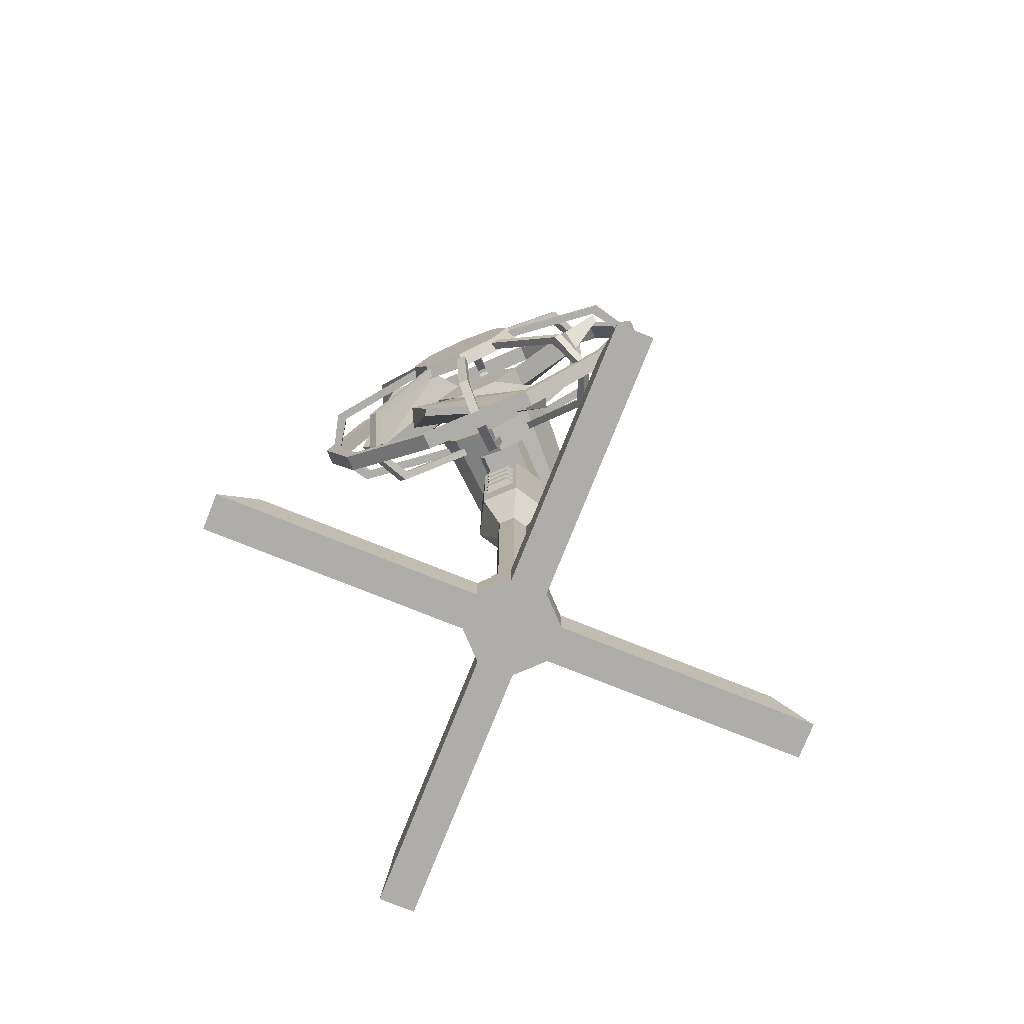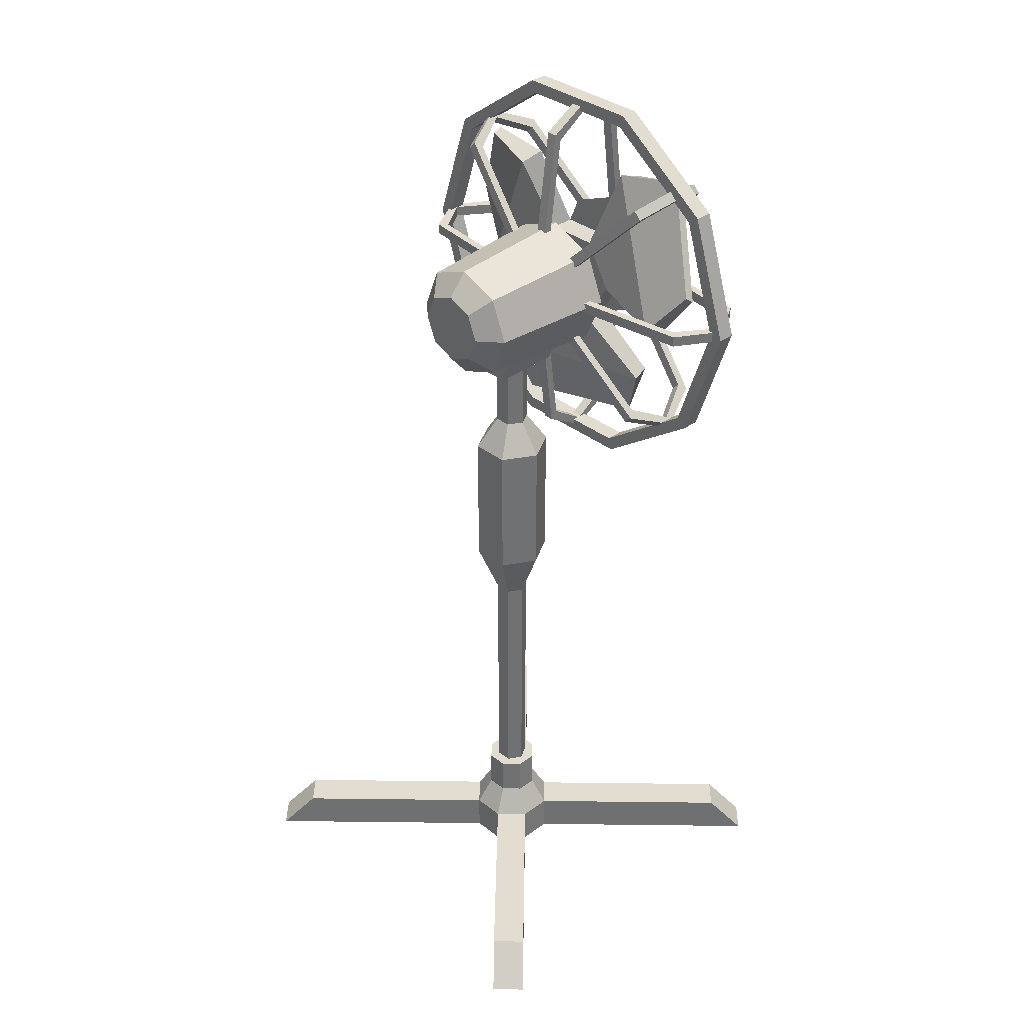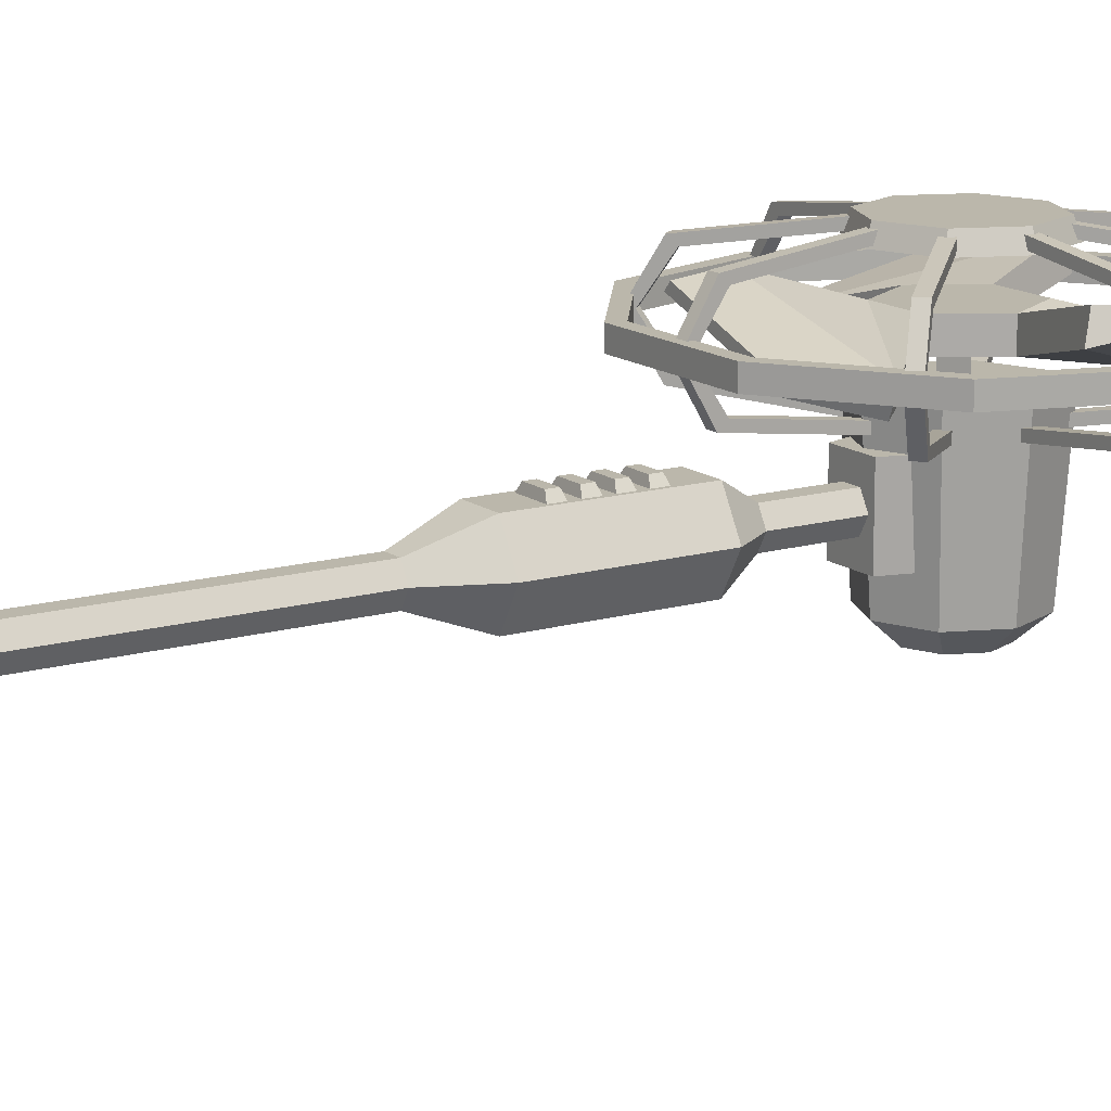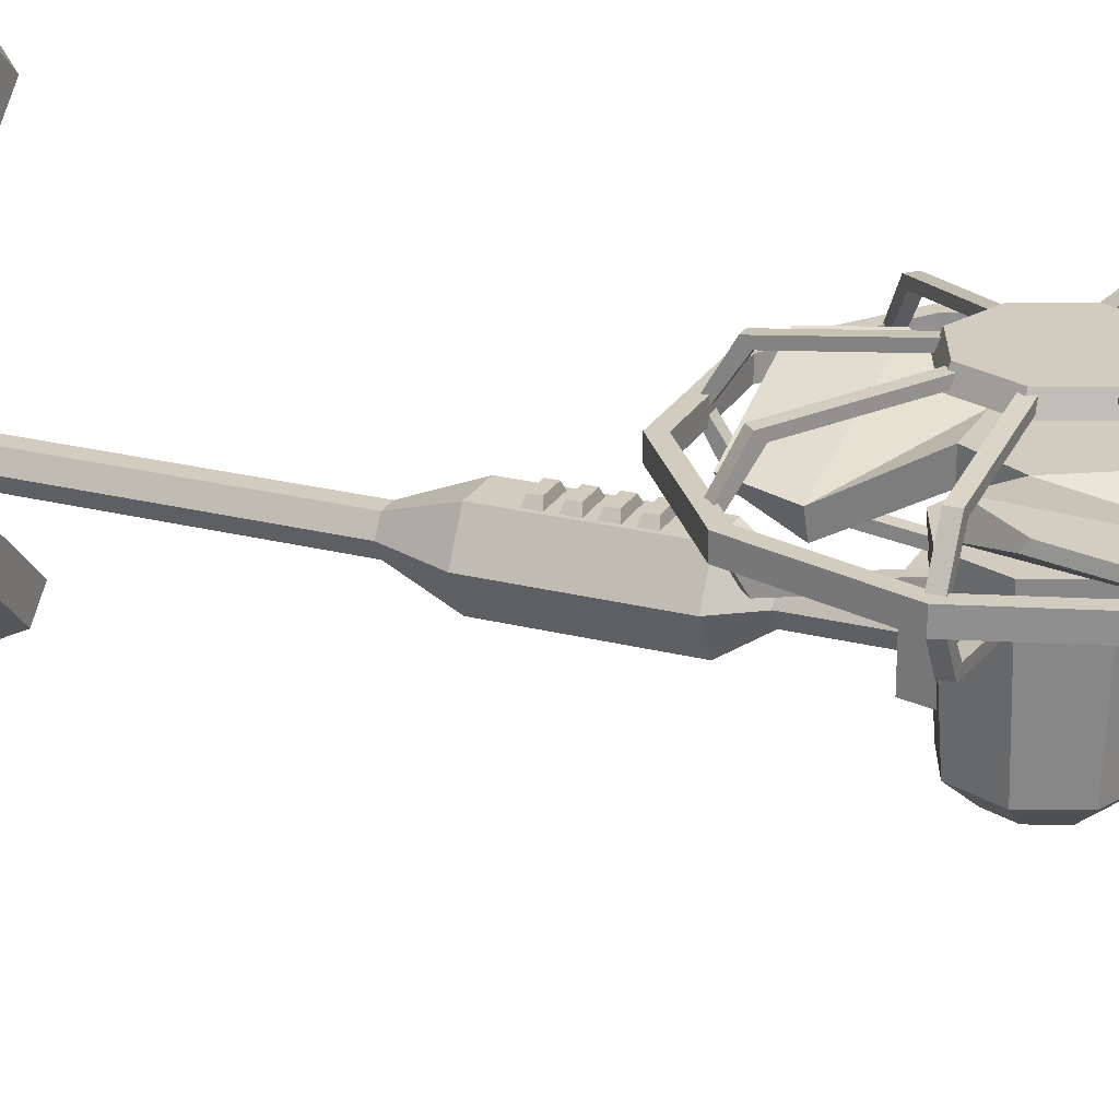
<metadata>
{"format":"obj","ext":"obj","renderer":"f3d","projection":"perspective","resolution":1024,"background":"white","views":[{"elev":-77.3,"azim":23.2,"up":"+Y"},{"elev":35.1,"azim":-134.1,"up":"+Y"},{"elev":14.2,"azim":57.4,"up":"+Z"},{"elev":23.8,"azim":113.1,"up":"+Z"}]}
</metadata>
<code>
v -2.578 80.19 5.408
v 2.578 80.19 5.408
v -1.836 80.49 6.541
v 1.836 80.49 6.541
v -1.836 82.02 6.541
v 1.836 82.02 6.541
v -2.578 82.33 5.408
v 2.578 82.33 5.408
v -2.578 76.65 5.408
v 2.578 76.65 5.408
v -1.836 76.96 6.541
v 1.836 76.96 6.541
v -1.836 78.49 6.541
v 1.836 78.49 6.541
v -2.578 78.8 5.408
v 2.578 78.8 5.408
v -2.578 83.72 5.408
v 2.578 83.72 5.408
v -1.836 84.03 6.541
v 1.836 84.03 6.541
v -1.836 85.55 6.541
v 1.836 85.55 6.541
v -2.578 85.86 5.408
v 2.578 85.86 5.408
v 1.338 108.1 2.317
v -1.338 108.1 2.317
v -2.676 108.1 -2e-06
v -1.338 108.1 -2.317
v 1.338 108.1 -2.317
v 2.676 108.1 -2e-06
v 1.338 17.13 2.317
v -1.338 17.13 2.317
v -2.676 17.13 0
v -1.338 17.13 -2.317
v 1.338 17.13 -2.317
v 2.676 17.13 0
v -1.338 96.11 2.317
v -2.676 96.11 -2e-06
v -1.338 96.11 -2.317
v 1.338 96.11 -2.317
v 2.676 96.11 -2e-06
v 1.338 96.11 2.317
v 3.122 90.9 5.408
v 6.245 90.9 1.3e-05
v 3.122 90.9 -5.409
v -3.122 90.9 -5.409
v -6.245 90.9 1.3e-05
v -3.122 90.9 5.408
v 3.122 67.94 5.408
v 6.245 67.94 1.5e-05
v 3.122 67.94 -5.409
v -3.122 67.94 -5.409
v -6.245 67.94 1.5e-05
v -3.122 67.94 5.408
v 1.338 59.28 2.317
v 2.676 59.28 0
v 1.338 59.28 -2.317
v -1.338 59.28 -2.317
v -2.676 59.28 0
v -1.338 59.28 2.317
v -2.578 73.06 5.408
v 2.578 73.06 5.408
v -1.836 73.36 6.541
v 1.836 73.36 6.541
v -1.836 74.89 6.541
v 1.836 74.89 6.541
v -2.578 75.2 5.408
v 2.578 75.2 5.408
v 2.715 0 -6.556
v -2.715 0 -6.556
v -6.556 0 -2.715
v -6.556 0 2.715
v -2.715 0 6.556
v 2.715 0 6.556
v 6.556 0 2.715
v 6.556 0 -2.715
v 1.701 11.02 -4.106
v -1.701 11.02 -4.106
v -4.106 11.02 -1.701
v -4.106 11.02 1.701
v -1.701 11.02 4.106
v 1.701 11.02 4.106
v 4.106 11.02 1.701
v 4.106 11.02 -1.701
v 2.715 6.38 -6.556
v 6.556 6.38 -2.715
v 6.556 6.38 2.715
v 2.715 6.38 6.556
v -2.715 6.38 6.556
v -6.556 6.38 2.715
v -6.556 6.38 -2.715
v -2.715 6.38 -6.556
v -30.65 0 -34.49
v -34.49 0 -30.65
v -30.32 6.38 -26.48
v -26.48 6.38 -30.32
v -34.49 0 30.65
v -30.65 0 34.49
v -26.48 6.38 30.32
v -30.32 6.38 26.48
v 30.65 0 34.49
v 34.49 0 30.65
v 30.32 6.38 26.48
v 26.48 6.38 30.32
v 34.49 0 -30.65
v 30.65 0 -34.49
v 26.48 6.38 -30.32
v 30.32 6.38 -26.48
v 1.683 17.59 -4.064
v -1.683 17.59 -4.064
v -4.064 17.59 -1.683
v -4.064 17.59 1.683
v -1.683 17.59 4.064
v 1.683 17.59 4.064
v 4.064 17.59 1.683
v 4.064 17.59 -1.683
f 1 2 4 3
f 3 4 6 5
f 5 6 8 7
f 7 8 2 1
f 2 8 6 4
f 7 1 3 5
f 9 10 12 11
f 11 12 14 13
f 13 14 16 15
f 15 16 10 9
f 10 16 14 12
f 15 9 11 13
f 17 18 20 19
f 19 20 22 21
f 21 22 24 23
f 23 24 18 17
f 18 24 22 20
f 23 17 19 21
f 42 37 48 43
f 37 38 47 48
f 38 39 46 47
f 39 40 45 46
f 40 41 44 45
f 41 42 43 44
f 26 27 38 37
f 27 28 39 38
f 28 29 40 39
f 29 30 41 40
f 30 25 42 41
f 25 26 37 42
f 44 43 49 50
f 45 44 50 51
f 46 45 51 52
f 47 46 52 53
f 48 47 53 54
f 43 48 54 49
f 50 49 55 56
f 51 50 56 57
f 52 51 57 58
f 53 52 58 59
f 54 53 59 60
f 49 54 60 55
f 56 55 31 36
f 57 56 36 35
f 58 57 35 34
f 59 58 34 33
f 60 59 33 32
f 55 60 32 31
f 61 62 64 63
f 63 64 66 65
f 65 66 68 67
f 67 68 62 61
f 62 68 66 64
f 67 61 63 65
f 69 70 92 85
f 93 94 95 96
f 71 72 90 91
f 97 98 99 100
f 73 74 88 89
f 101 102 103 104
f 75 76 86 87
f 105 106 107 108
f 69 76 75 74 73 72 71 70
f 109 110 111 112 113 114 115 116
f 86 85 77 84
f 87 86 84 83
f 88 87 83 82
f 89 88 82 81
f 90 89 81 80
f 91 90 80 79
f 92 91 79 78
f 85 92 78 77
f 70 71 94 93
f 71 91 95 94
f 91 92 96 95
f 92 70 93 96
f 72 73 98 97
f 73 89 99 98
f 89 90 100 99
f 90 72 97 100
f 74 75 102 101
f 75 87 103 102
f 87 88 104 103
f 88 74 101 104
f 76 69 106 105
f 69 85 107 106
f 85 86 108 107
f 86 76 105 108
f 77 78 110 109
f 78 79 111 110
f 79 80 112 111
f 80 81 113 112
f 81 82 114 113
f 82 83 115 114
f 83 84 116 115
f 84 77 109 116
v 7.848 127.2 23.84
v 0 130.4 23.84
v -7.848 127.2 23.84
v -11.1 119.3 23.84
v -7.848 111.5 23.84
v 0 108.2 23.84
v 7.848 111.5 23.84
v 11.1 119.3 23.84
v 7.173 126.5 26.32
v 0 129.5 26.32
v -7.173 126.5 26.32
v -10.14 119.3 26.32
v -7.173 112.1 26.32
v 0 109.2 26.32
v 7.173 112.1 26.32
v 10.14 119.3 26.32
v 0 119.3 23.84
v 6.366 120.8 26.32
v 6.366 117.9 26.32
v -6.366 120.8 26.32
v -6.366 117.9 26.32
v 27.11 118.5 22.15
v 31.22 118.5 16.2
v -31.22 118.5 16.2
v -27.11 118.5 22.15
v 27.11 120.2 22.15
v 31.22 120.2 16.2
v -31.22 120.2 16.2
v -27.11 120.2 22.15
v 28.36 118.5 23.32
v 32.66 118.5 16.2
v 32.66 120.2 16.2
v 28.36 120.2 23.32
v -32.66 118.5 16.2
v -32.66 120.2 16.2
v -28.36 118.5 23.32
v -28.36 120.2 23.32
v 9.369 118.5 24.39
v 9.369 120.2 24.39
v 9.797 120.2 25.68
v 9.797 118.5 25.68
v -9.606 118.5 24.37
v -9.606 120.2 24.37
v -10.05 120.2 25.65
v -10.05 118.5 25.65
v -18.96 101.6 22.15
v -21.74 98.77 16.2
v 20.53 141 16.2
v 17.75 138.3 22.15
v -17.75 100.4 22.15
v -20.53 97.57 16.2
v 21.74 139.8 16.2
v 18.96 137.1 22.15
v -19.8 100.7 23.32
v -22.72 97.8 16.2
v -21.51 96.59 16.2
v -18.59 99.5 23.32
v 21.51 142 16.2
v 22.72 140.8 16.2
v 18.59 139.1 23.32
v 19.8 137.9 23.32
v -6.947 113.6 24.39
v -5.738 112.4 24.39
v -6.028 112.1 25.68
v -7.237 113.3 25.68
v 5.899 126.4 24.37
v 7.107 125.2 24.37
v 7.41 125.5 25.65
v 6.202 126.7 25.65
v 0.8548 145.4 22.15
v 0.8548 149.4 16.2
v 0.8548 89.21 16.2
v 0.8548 93.18 22.15
v -0.8548 145.4 22.15
v -0.8548 149.4 16.2
v -0.8548 89.21 16.2
v -0.8548 93.18 22.15
v 0.8548 146.6 23.32
v 0.8548 150.8 16.2
v -0.8548 150.8 16.2
v -0.8548 146.6 23.32
v 0.8548 87.82 16.2
v -0.8548 87.82 16.2
v 0.8548 91.97 23.32
v -0.8548 91.97 23.32
v 0.8548 128.3 24.39
v -0.8548 128.3 24.39
v -0.8548 128.8 25.68
v 0.8548 128.8 25.68
v 0.8548 110 24.37
v -0.8548 110 24.37
v -0.8548 109.6 25.65
v 0.8548 109.6 25.65
v 17.98 100.1 22.15
v 20.8 97.3 16.2
v -22 140.1 16.2
v -19.19 137.3 22.15
v 19.19 101.3 22.15
v 22 98.51 16.2
v -20.8 141.3 16.2
v -17.98 138.5 22.15
v 18.83 99.26 23.32
v 21.78 96.31 16.2
v 22.99 97.52 16.2
v 20.04 100.5 23.32
v -22.99 141.1 16.2
v -21.78 142.3 16.2
v -20.04 138.1 23.32
v -18.83 139.3 23.32
v 5.817 112.3 24.39
v 7.026 113.5 24.39
v 7.32 113.2 25.68
v 6.111 112 25.68
v -7.188 125.3 24.37
v -5.98 126.5 24.37
v -6.286 126.8 25.65
v -7.495 125.6 25.65
v 27.11 118.5 10.25
v -27.11 118.5 10.25
v 27.11 120.2 10.25
v -27.11 120.2 10.25
v 28.36 118.5 9.086
v 28.36 120.2 9.086
v -28.36 118.5 9.086
v -28.36 120.2 9.086
v 9.369 118.5 8.016
v 9.369 120.2 8.016
v 9.797 120.2 6.73
v 9.797 118.5 6.73
v -9.606 118.5 8.042
v -9.606 120.2 8.042
v -10.05 120.2 6.756
v -10.05 118.5 6.756
v -18.96 101.6 10.25
v 17.75 138.3 10.25
v -17.75 100.4 10.25
v 18.96 137.1 10.25
v -19.8 100.7 9.086
v -18.59 99.5 9.086
v 18.59 139.1 9.086
v 19.8 137.9 9.086
v -6.947 113.6 8.016
v -5.738 112.4 8.016
v -6.028 112.1 6.73
v -7.237 113.3 6.73
v 5.899 126.4 8.042
v 7.107 125.2 8.042
v 7.41 125.5 6.756
v 6.202 126.7 6.756
v 0.8548 145.4 10.25
v 0.8548 93.18 10.25
v -0.8548 145.4 10.25
v -0.8548 93.18 10.25
v 0.8548 146.6 9.086
v -0.8548 146.6 9.086
v 0.8548 91.97 9.086
v -0.8548 91.97 9.086
v 0.8548 128.3 8.016
v -0.8548 128.3 8.016
v -0.8548 128.8 6.73
v 0.8548 128.8 6.73
v 0.8548 110 8.042
v -0.8548 110 8.042
v -0.8548 109.6 6.756
v 0.8548 109.6 6.756
v 17.98 100.1 10.25
v -19.19 137.3 10.25
v 19.19 101.3 10.25
v -17.98 138.5 10.25
v 18.83 99.26 9.086
v 20.04 100.5 9.086
v -20.04 138.1 9.086
v -18.83 139.3 9.086
v 5.817 112.3 8.016
v 7.026 113.5 8.016
v 7.32 113.2 6.73
v 6.111 112 6.73
v -7.188 125.3 8.042
v -5.98 126.5 8.042
v -6.286 126.8 6.756
v -7.495 125.6 6.756
v 25.41 137.8 14.79
v 9.705 149.2 14.79
v -9.705 149.2 14.79
v -25.41 137.8 14.79
v -31.4 119.3 14.79
v -25.41 100.8 14.79
v -9.705 89.44 14.79
v 9.705 89.44 14.79
v 25.41 100.8 14.79
v 31.4 119.3 14.79
v 25.41 137.8 17.62
v 9.705 149.2 17.62
v -9.705 149.2 17.62
v -25.41 137.8 17.62
v -31.4 119.3 17.62
v -25.41 100.8 17.62
v -9.705 89.44 17.62
v 9.705 89.44 17.62
v 25.41 100.8 17.62
v 31.4 119.3 17.62
v 27.15 139 14.79
v 10.37 151.2 14.79
v 10.37 151.2 17.62
v 27.15 139 17.62
v -10.37 151.2 14.79
v -10.37 151.2 17.62
v -27.15 139 14.79
v -27.15 139 17.62
v -33.56 119.3 14.79
v -33.56 119.3 17.62
v -27.15 99.58 14.79
v -27.15 99.58 17.62
v -10.37 87.39 14.79
v -10.37 87.39 17.62
v 10.37 87.39 14.79
v 10.37 87.39 17.62
v 27.15 99.58 14.79
v 27.15 99.58 17.62
v 33.56 119.3 14.79
v 33.56 119.3 17.62
v 6.681 126 -10.81
v 0 128.8 -10.81
v -6.681 126 -10.81
v -9.448 119.3 -10.81
v -6.681 112.6 -10.81
v 0 109.9 -10.81
v 6.681 112.6 -10.81
v 9.448 119.3 -10.81
v 7.754 127.1 10.34
v 0 130.3 10.34
v -7.754 127.1 10.34
v -10.96 119.3 10.34
v -7.754 111.6 10.34
v 0 108.3 10.34
v 7.754 111.6 10.34
v 10.96 119.3 10.34
v 0 119.3 10.34
v 4.104 123.4 -13.91
v 0 125.1 -13.91
v 0 119.3 -13.91
v -4.104 123.4 -13.91
v -5.804 119.3 -13.91
v -4.104 115.2 -13.91
v 0 113.5 -13.91
v 4.104 115.2 -13.91
v 5.804 119.3 -13.91
v -3.508 107.4 -5.557
v 3.508 107.4 -5.557
v 4.803 112.3 -5.557
v -4.803 112.3 -5.557
v -3.508 107.4 5.525
v 3.508 107.4 5.525
v 4.803 111.3 5.525
v -4.803 111.3 5.525
f 117 118 126 125
f 118 119 127 126
f 119 120 128 127
f 120 121 129 128
f 121 122 130 129
f 122 123 131 130
f 123 124 132 131
f 124 117 125 132
f 118 117 133
f 119 118 133
f 120 119 133
f 121 120 133
f 122 121 133
f 123 122 133
f 124 123 133
f 117 124 133
f 134 136 135
f 136 137 135
f 125 126 134
f 126 127 136 134
f 127 128 136
f 128 129 137 136
f 129 130 137
f 130 131 135 137
f 131 132 134 135
f 132 125 134
f 146 147 148 149
f 150 152 153 151
f 156 157 146 149
f 138 142 143 139
f 140 144 145 141
f 154 155 142 138
f 138 139 147 146
f 143 142 149 148
f 140 141 152 150
f 145 144 151 153
f 157 154 138 146
f 142 155 156 149
f 141 145 159 158
f 160 159 145 153
f 152 161 160 153
f 141 158 161 152
f 170 171 172 173
f 174 176 177 175
f 180 181 170 173
f 162 166 167 163
f 164 168 169 165
f 178 179 166 162
f 162 163 171 170
f 167 166 173 172
f 164 165 176 174
f 169 168 175 177
f 181 178 162 170
f 166 179 180 173
f 165 169 183 182
f 184 183 169 177
f 176 185 184 177
f 165 182 185 176
f 194 195 196 197
f 198 200 201 199
f 204 205 194 197
f 186 190 191 187
f 188 192 193 189
f 202 203 190 186
f 186 187 195 194
f 191 190 197 196
f 188 189 200 198
f 193 192 199 201
f 205 202 186 194
f 190 203 204 197
f 189 193 207 206
f 208 207 193 201
f 200 209 208 201
f 189 206 209 200
f 218 219 220 221
f 222 224 225 223
f 228 229 218 221
f 210 214 215 211
f 212 216 217 213
f 226 227 214 210
f 210 211 219 218
f 215 214 221 220
f 212 213 224 222
f 217 216 223 225
f 229 226 210 218
f 214 227 228 221
f 213 217 231 230
f 232 231 217 225
f 224 233 232 225
f 213 230 233 224
f 238 239 148 147
f 150 151 241 240
f 244 239 238 245
f 234 139 143 236
f 140 235 237 144
f 242 234 236 243
f 234 238 147 139
f 143 148 239 236
f 140 150 240 235
f 237 241 151 144
f 245 238 234 242
f 236 239 244 243
f 235 246 247 237
f 248 241 237 247
f 240 241 248 249
f 235 240 249 246
f 254 255 172 171
f 174 175 257 256
f 260 255 254 261
f 250 163 167 252
f 164 251 253 168
f 258 250 252 259
f 250 254 171 163
f 167 172 255 252
f 164 174 256 251
f 253 257 175 168
f 261 254 250 258
f 252 255 260 259
f 251 262 263 253
f 264 257 253 263
f 256 257 264 265
f 251 256 265 262
f 270 271 196 195
f 198 199 273 272
f 276 271 270 277
f 266 187 191 268
f 188 267 269 192
f 274 266 268 275
f 266 270 195 187
f 191 196 271 268
f 188 198 272 267
f 269 273 199 192
f 277 270 266 274
f 268 271 276 275
f 267 278 279 269
f 280 273 269 279
f 272 273 280 281
f 267 272 281 278
f 286 287 220 219
f 222 223 289 288
f 292 287 286 293
f 282 211 215 284
f 212 283 285 216
f 290 282 284 291
f 282 286 219 211
f 215 220 287 284
f 212 222 288 283
f 285 289 223 216
f 293 286 282 290
f 284 287 292 291
f 283 294 295 285
f 296 289 285 295
f 288 289 296 297
f 283 288 297 294
f 318 319 320 321
f 319 322 323 320
f 322 324 325 323
f 324 326 327 325
f 326 328 329 327
f 328 330 331 329
f 330 332 333 331
f 332 334 335 333
f 334 336 337 335
f 336 318 321 337
f 298 308 309 299
f 299 309 310 300
f 300 310 311 301
f 301 311 312 302
f 302 312 313 303
f 303 313 314 304
f 304 314 315 305
f 305 315 316 306
f 306 316 317 307
f 307 317 308 298
f 298 299 319 318
f 309 308 321 320
f 299 300 322 319
f 310 309 320 323
f 300 301 324 322
f 311 310 323 325
f 301 302 326 324
f 312 311 325 327
f 302 303 328 326
f 313 312 327 329
f 303 304 330 328
f 314 313 329 331
f 304 305 332 330
f 315 314 331 333
f 305 306 334 332
f 316 315 333 335
f 306 307 336 334
f 317 316 335 337
f 307 298 318 336
f 308 317 337 321
f 338 339 347 346
f 339 340 348 347
f 340 341 349 348
f 341 342 350 349
f 342 343 351 350
f 343 344 352 351
f 344 345 353 352
f 345 338 346 353
f 356 355 357
f 358 356 357
f 359 358 357
f 360 359 357
f 361 360 357
f 362 361 357
f 363 362 357
f 355 363 357
f 346 347 354
f 347 348 354
f 348 349 354
f 349 350 354
f 350 351 354
f 351 352 354
f 352 353 354
f 353 346 354
f 339 338 355 356
f 340 339 356 358
f 341 340 358 359
f 342 341 359 360
f 343 342 360 361
f 344 343 361 362
f 345 344 362 363
f 338 345 363 355
f 368 369 370 371
f 364 367 366 365
f 364 365 369 368
f 365 366 370 369
f 367 364 368 371
v -0.9877 121 10.34
v -0.9877 117.6 10.34
v 1.975 119.3 10.34
v -0.9877 121 14.23
v -0.9877 117.6 14.23
v 1.975 119.3 14.23
v 4.201 126.6 14.23
v -4.201 126.6 14.23
v -8.403 119.3 14.23
v -4.201 112 14.23
v 4.201 112 14.23
v 8.403 119.3 14.23
v 4.201 126.6 18.18
v -4.201 126.6 18.18
v -8.403 119.3 18.18
v -4.201 112 18.18
v 4.201 112 18.18
v 8.403 119.3 18.18
v 0 119.3 14.23
v 0 119.3 18.18
v -8.04 139.3 17.39
v -20.68 117.4 10.91
v -21.34 116.3 14.63
v -8.697 138.2 21.11
v -13.3 102.3 17.39
v 11.98 102.3 10.91
v 13.3 102.3 14.63
v -11.98 102.3 21.11
v 21.34 116.3 17.39
v 8.697 138.2 10.91
v 8.04 139.3 14.63
v 20.68 117.4 21.11
v -17.86 140.5 19.98
v -26.86 125 13.5
v -27.32 124.2 14.63
v -18.33 139.7 21.11
v -9.459 93.22 19.98
v 8.524 93.22 13.5
v 9.459 93.22 14.63
v -8.524 93.22 21.11
v 27.32 124.2 19.98
v 18.33 139.7 13.5
v 17.86 140.5 14.63
v 26.86 125 21.11
f 376 375 372 373
f 377 376 373 374
f 375 377 374 372
f 378 379 385 384
f 404 405 406 407
f 380 381 387 386
f 408 409 410 411
f 382 383 389 388
f 412 413 414 415
f 379 378 390
f 380 379 390
f 381 380 390
f 382 381 390
f 383 382 390
f 378 383 390
f 384 385 391
f 385 386 391
f 386 387 391
f 387 388 391
f 388 389 391
f 389 384 391
f 379 380 393 392
f 380 386 394 393
f 394 386 385
f 385 379 392 395
f 381 382 397 396
f 382 388 398 397
f 398 388 387
f 387 381 396 399
f 383 378 401 400
f 378 384 402 401
f 402 384 389
f 389 383 400 403
f 392 393 405 404
f 393 394 406 405
f 394 395 407 406
f 395 392 404 407
f 396 397 409 408
f 397 398 410 409
f 398 399 411 410
f 399 396 408 411
f 400 401 413 412
f 401 402 414 413
f 402 403 415 414
f 403 400 412 415
f 398 387 399
f 402 389 403
f 394 385 395

</code>
